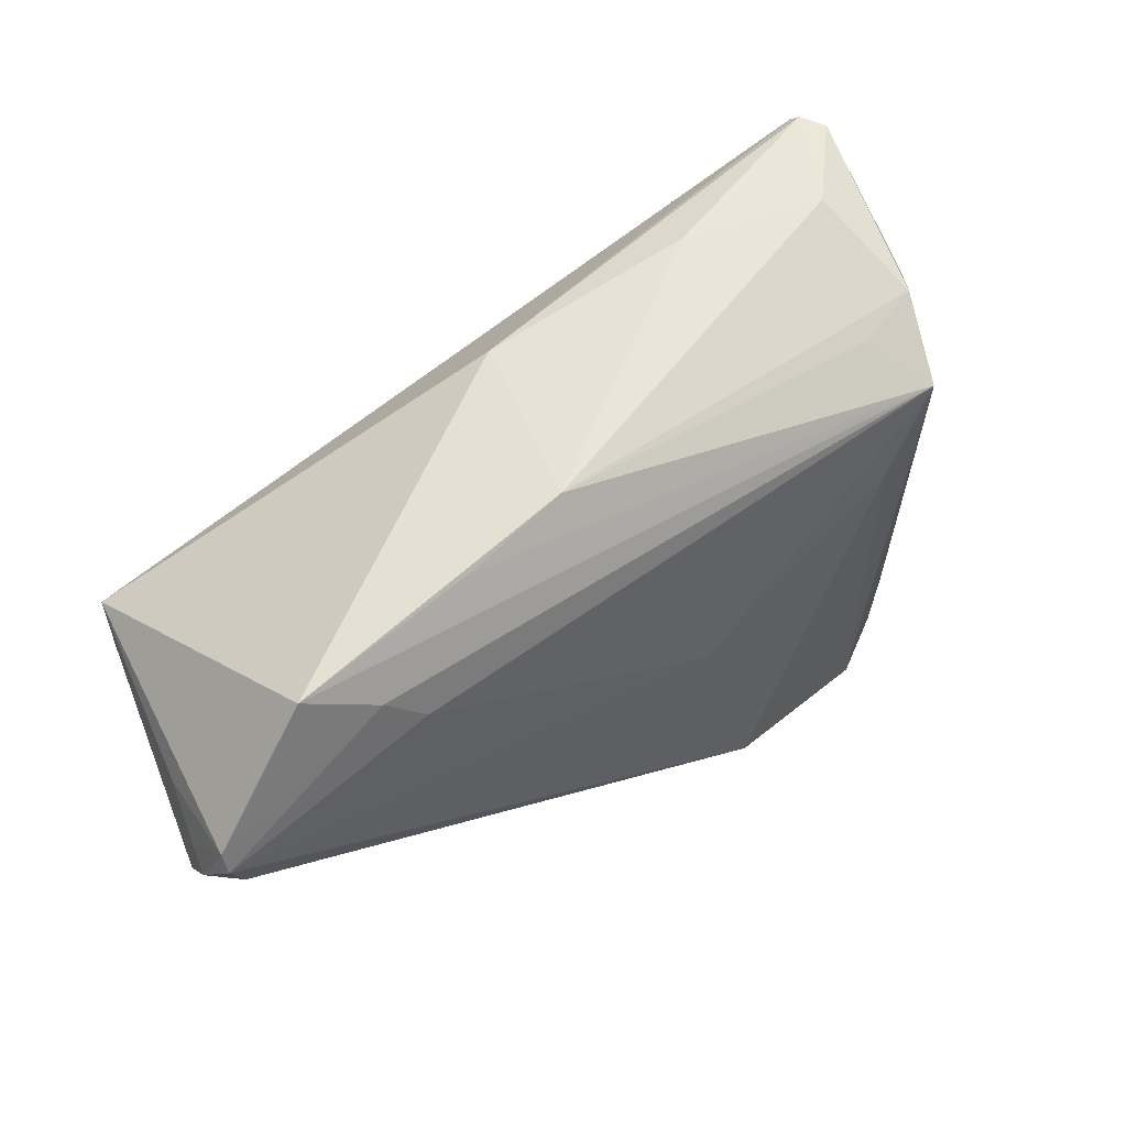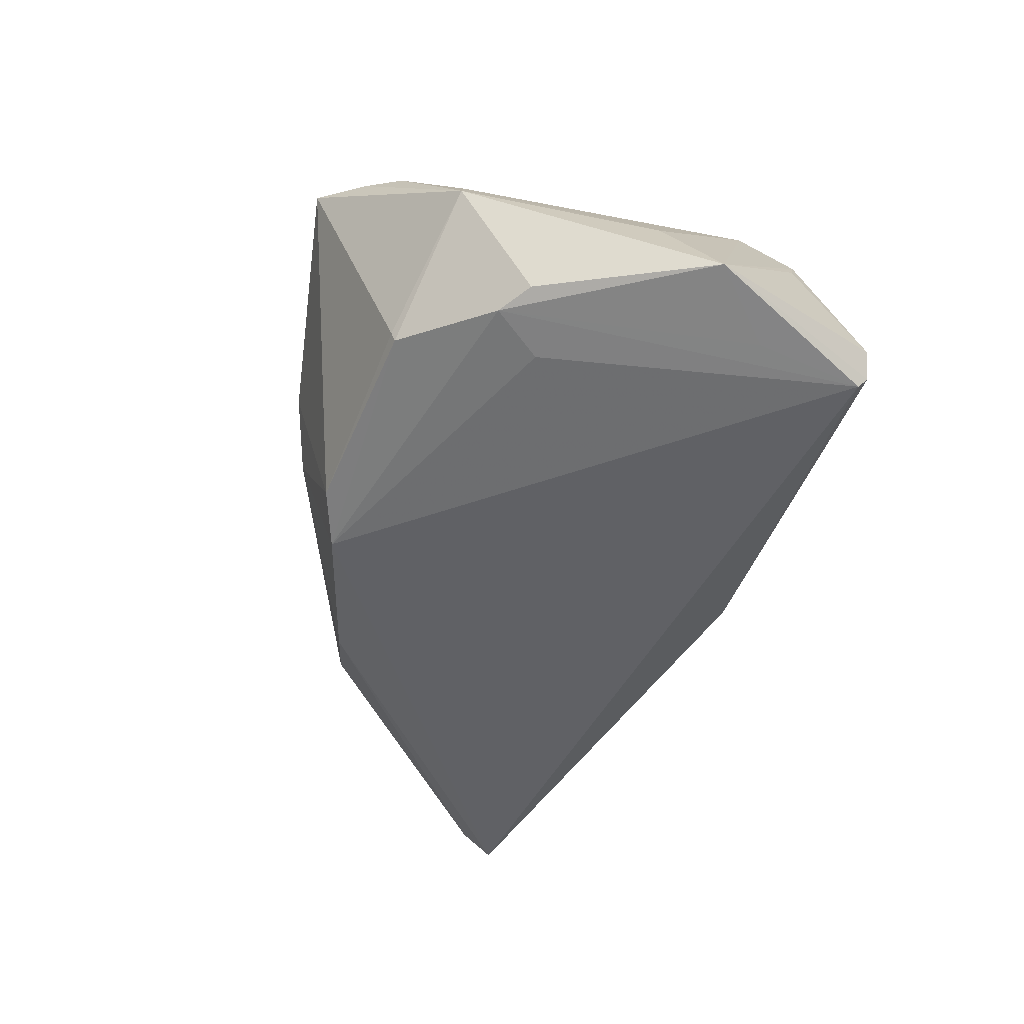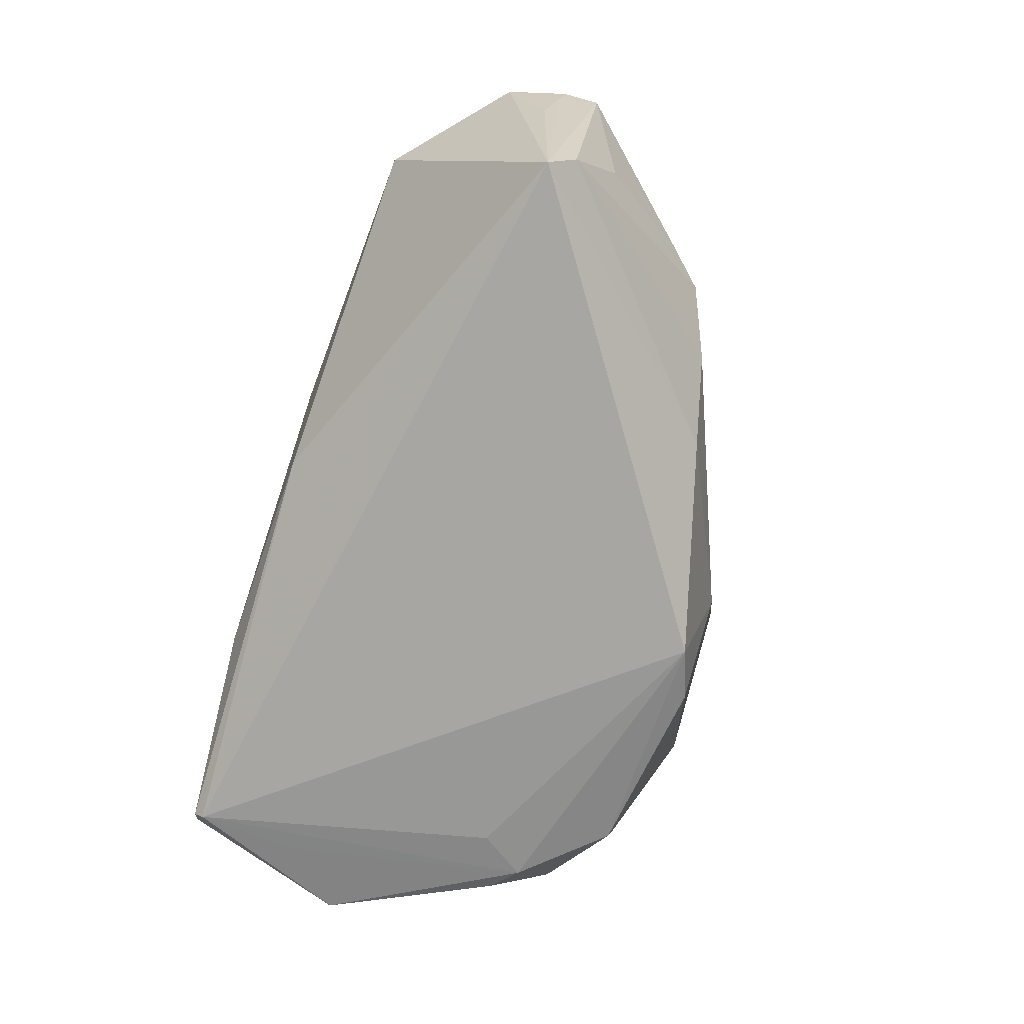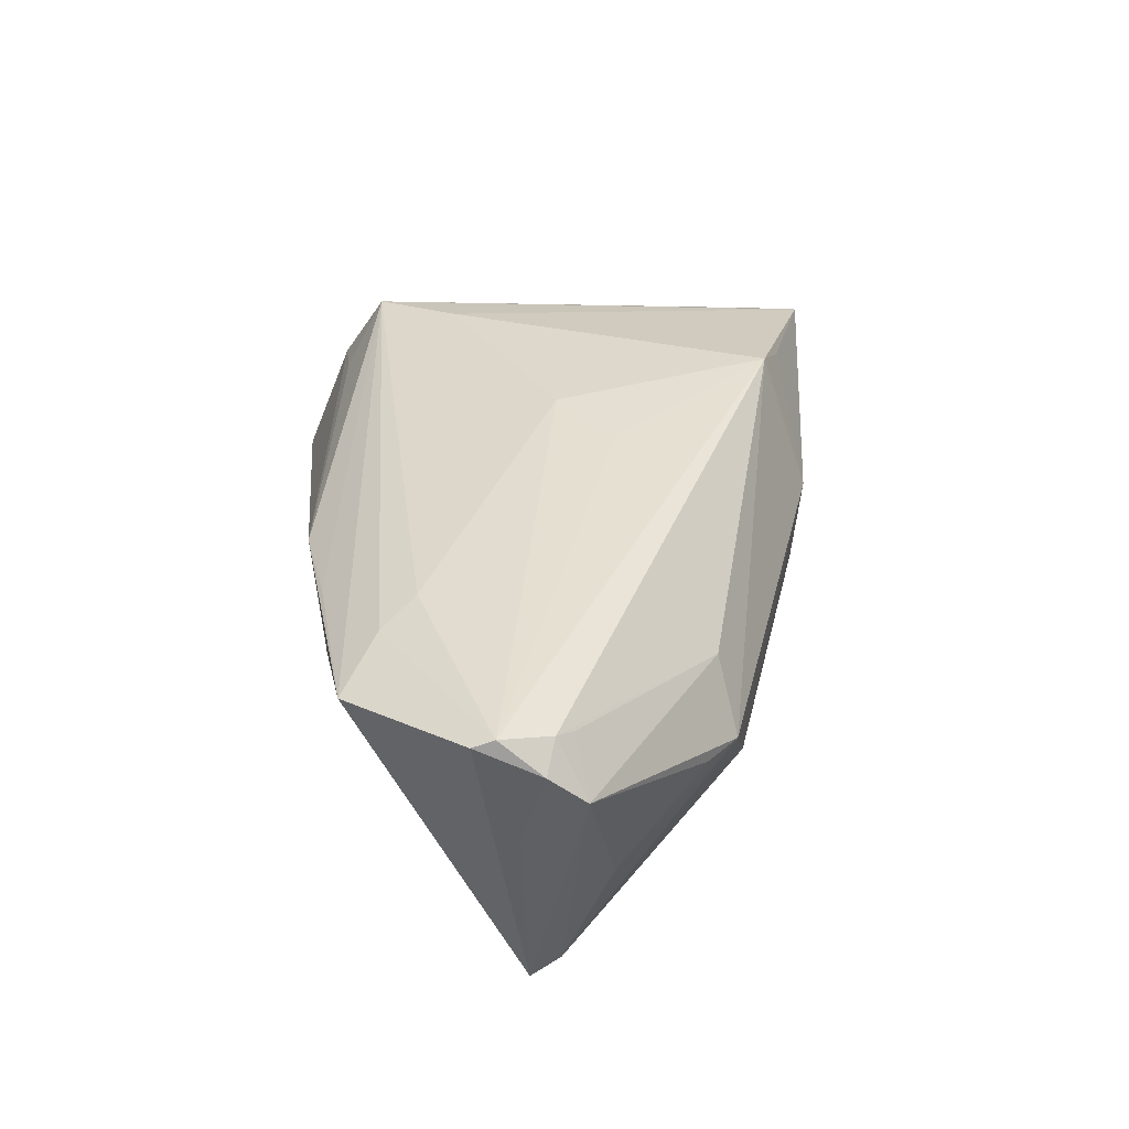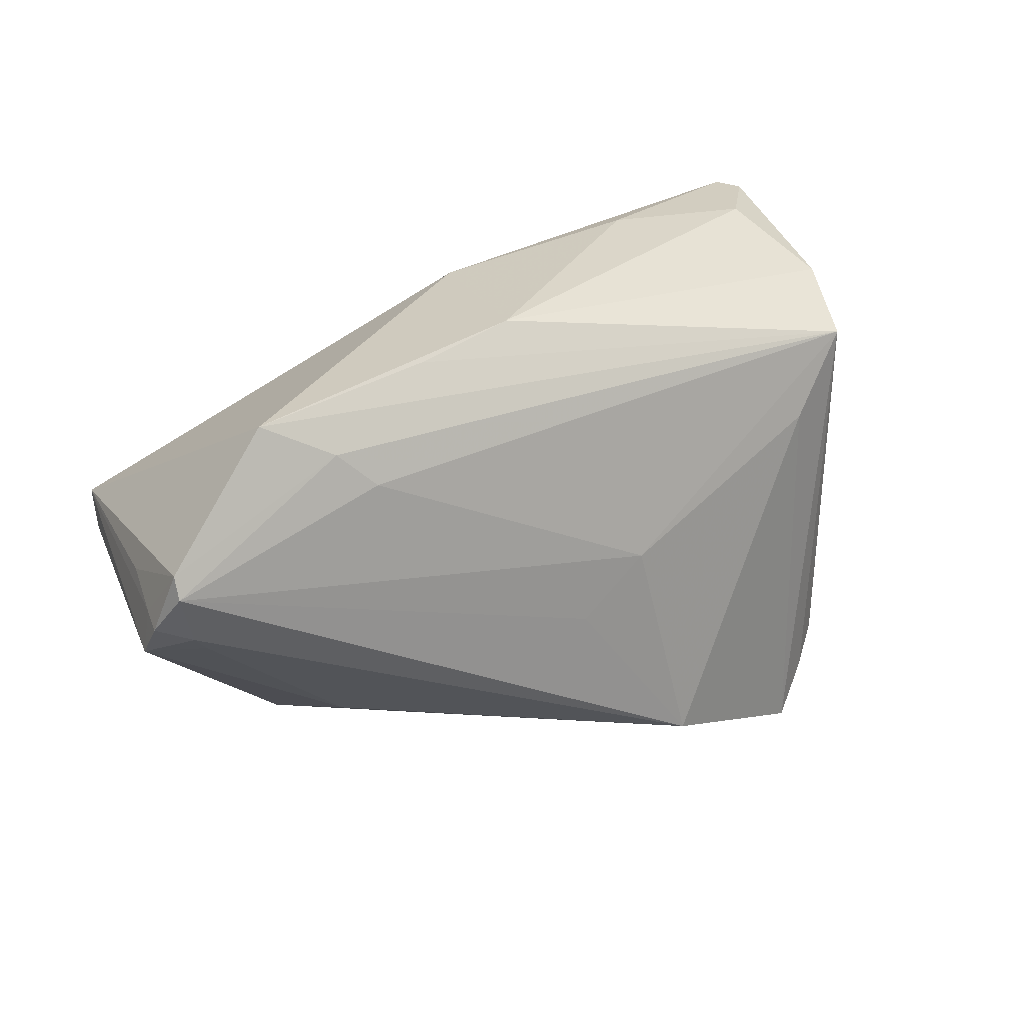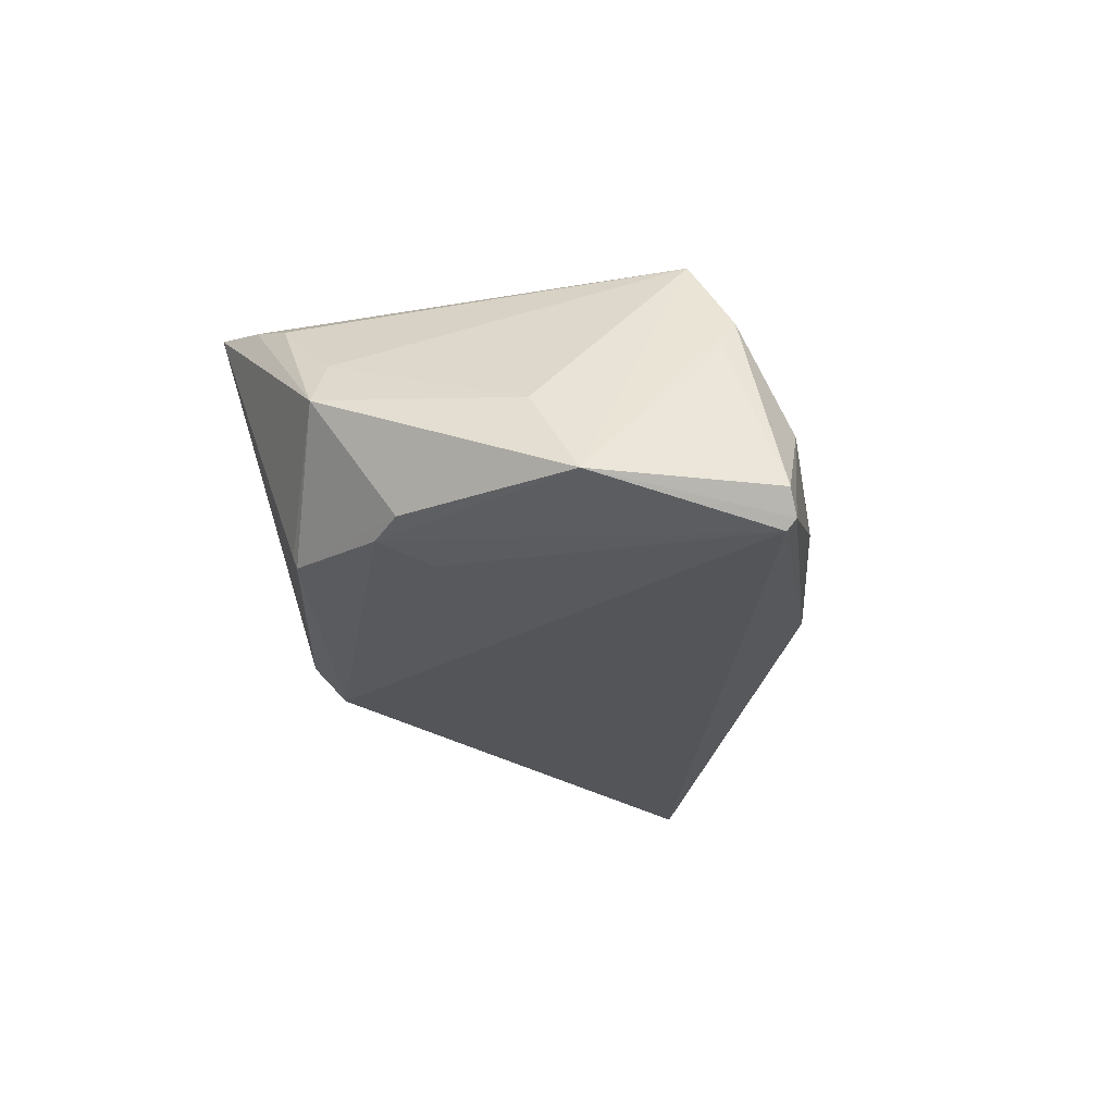
<metadata>
{"format":"obj","ext":"obj","renderer":"f3d","projection":"perspective","resolution":1024,"background":"white","views":[{"elev":54.6,"azim":-32.4,"up":"+Y"},{"elev":-49.4,"azim":78.1,"up":"+Z"},{"elev":-73.2,"azim":-102.9,"up":"+Z"},{"elev":38.2,"azim":-93.5,"up":"+Z"},{"elev":24.7,"azim":-30.4,"up":"+Y"},{"elev":-25.2,"azim":100.8,"up":"+Z"}]}
</metadata>
<code>
v -0.003267 0.03125 -0.0106
v -0.04119 -0.01384 0.003324
v 0.05741 0.01334 -0.01764
v 0.01468 -0.02741 -0.01961
v -0.04285 0.02712 0.01657
v 0.04605 -0.01138 -0.01844
v -0.05134 0.007156 -0.02003
v -0.05564 0.01308 0.0204
v -0.05672 0.006169 0.01383
v -0.05163 0.002065 0.01846
v 0.009949 -0.03233 0.004274
v 0.0143 -0.02677 0.02131
v -0.03444 0.02265 0.01885
v 0.03562 0.02792 0.008929
v -0.01841 -0.02126 -0.01255
v 0.02325 0.03434 -0.01099
v -0.05207 0.00351 -0.01611
v 0.0412 0.02306 0.01553
v -0.02042 0.02967 0.01358
v 0.04381 -0.02392 0.01074
v -0.03114 -0.01579 0.01068
v 0.04645 0.03434 -0.02002
v -0.00155 -0.006229 0.02121
v 0.05375 0.00718 -0.006679
v 0.04942 -0.01662 0.002095
v -0.05554 0.01042 0.02131
v 0.0486 0.02018 -0.01989
v 0.04117 -0.005784 -0.01968
v 0.03414 0.01303 0.01742
v 0.01943 -0.02911 0.01858
v -0.05525 0.008079 0.006519
v -0.03674 -0.01779 0.002593
v -0.05021 -0.002646 -0.004155
v 0.04949 -0.008095 -0.01737
v 0.04625 0.02729 0.001422
v 0.04853 0.03398 -0.01731
v 0.04072 -0.02835 0.01288
v 0.05266 -0.01742 -0.003975
v 0.006904 0.0005879 0.021
v 0.04423 0.02855 0.005696
v -0.007363 0.03189 0.01117
v 0.03826 -0.02261 -0.01714
v -0.05351 0.004168 0.01965
v -0.02903 -0.01982 -0.006406
v 0.03834 -0.0231 -0.01584
v -0.05734 0.00535 0.01731
v 0.007649 -0.02553 -0.02131
v 0.04601 0.03317 -0.02123
v 0.04053 0.03434 -0.007303
v -0.05741 0.0008674 0.01347
v 0.03618 -0.03434 0.01516
v 0.00546 -0.03042 -0.004391
v -0.02983 0.01832 0.02004
f 21 32 12
f 3 18 24
f 12 32 11
f 4 51 11
f 7 48 47
f 47 15 7
f 47 42 4
f 43 21 12
f 29 39 12
f 18 39 29
f 12 51 29
f 29 51 18
f 44 11 32
f 3 24 38
f 45 51 4
f 4 42 45
f 45 38 51
f 42 38 45
f 42 47 6
f 30 51 12
f 12 11 30
f 30 11 51
f 3 36 35
f 3 48 22
f 22 36 3
f 12 39 23
f 32 21 50
f 50 43 46
f 7 15 17
f 15 44 17
f 17 50 7
f 33 50 17
f 32 33 17
f 17 44 32
f 52 44 15
f 11 44 52
f 15 47 52
f 4 11 52
f 52 47 4
f 27 48 3
f 3 6 27
f 27 6 48
f 34 38 42
f 42 6 34
f 3 38 34
f 34 6 3
f 28 47 48
f 48 6 28
f 28 6 47
f 1 48 7
f 1 22 48
f 53 39 18
f 18 13 53
f 21 43 10
f 10 50 21
f 43 50 10
f 2 33 32
f 32 50 2
f 2 50 33
f 18 20 25
f 25 20 38
f 25 24 18
f 25 38 24
f 51 38 37
f 38 20 37
f 18 51 37
f 37 20 18
f 5 1 7
f 7 8 5
f 5 8 13
f 5 13 18
f 40 35 36
f 40 18 3
f 3 35 40
f 46 43 26
f 26 8 46
f 26 43 12
f 12 23 26
f 26 23 39
f 39 53 26
f 13 8 26
f 26 53 13
f 31 8 7
f 1 5 41
f 9 31 7
f 9 50 46
f 7 50 9
f 46 8 9
f 8 31 9
f 19 5 18
f 18 41 19
f 19 41 5
f 18 40 14
f 14 41 18
f 40 41 14
f 49 40 36
f 49 41 40
f 36 22 49
f 16 49 22
f 41 49 16
f 22 1 16
f 1 41 16

</code>
